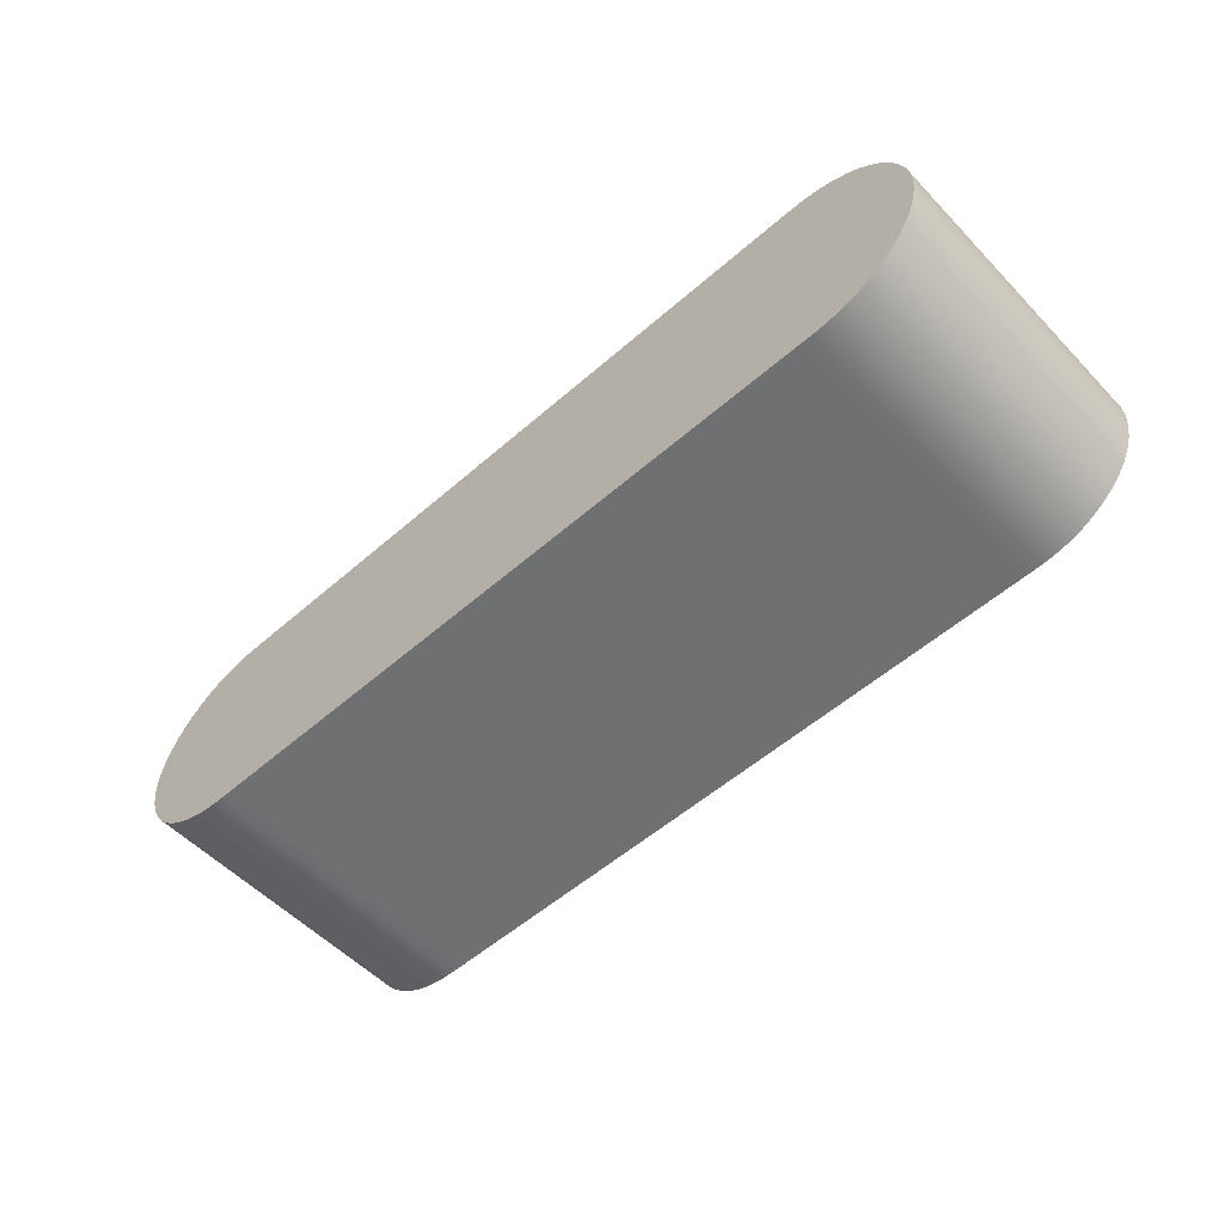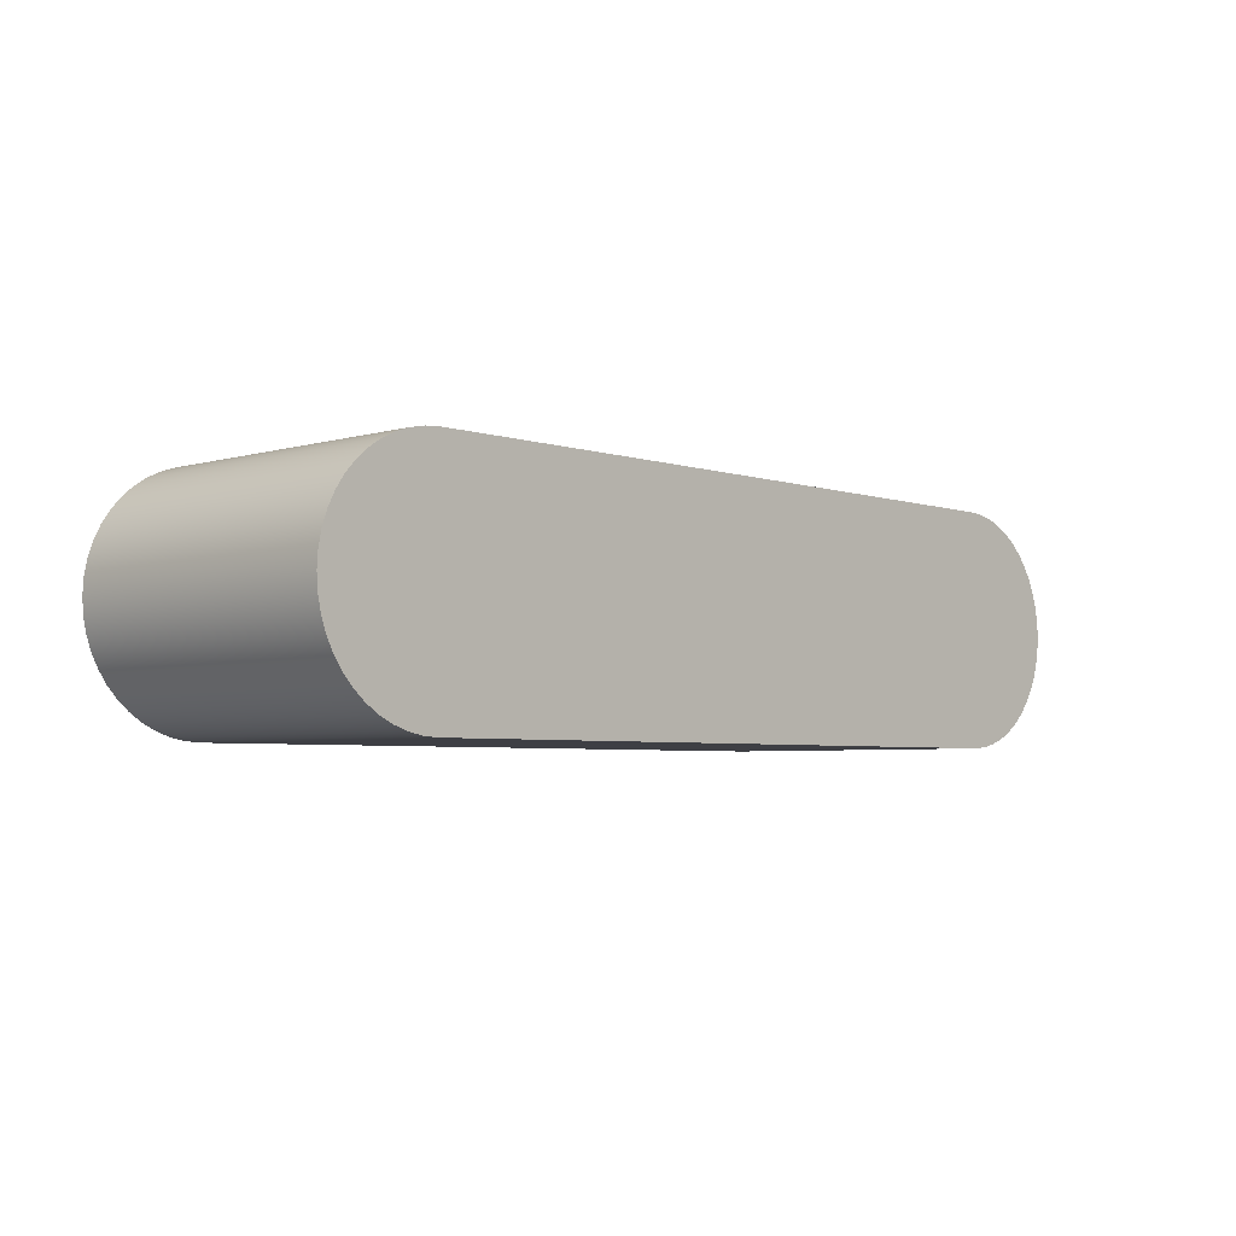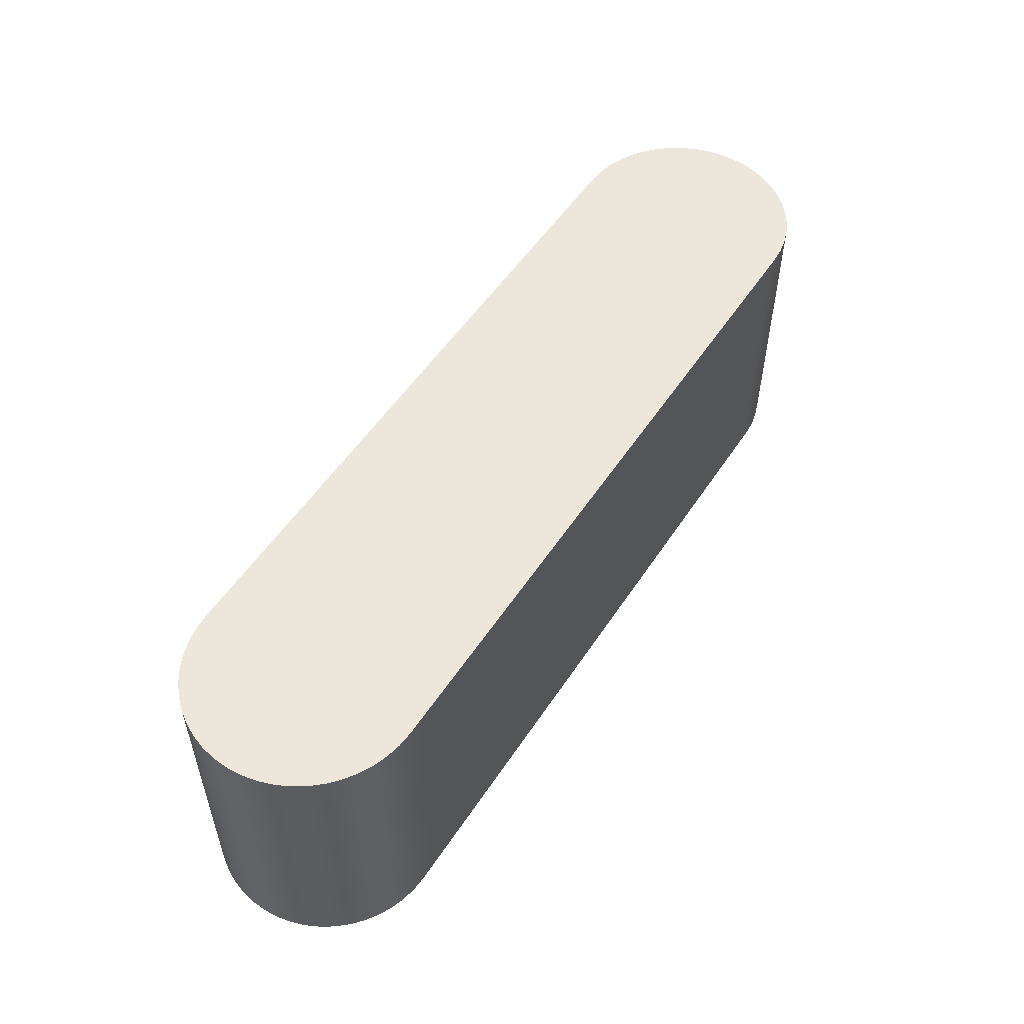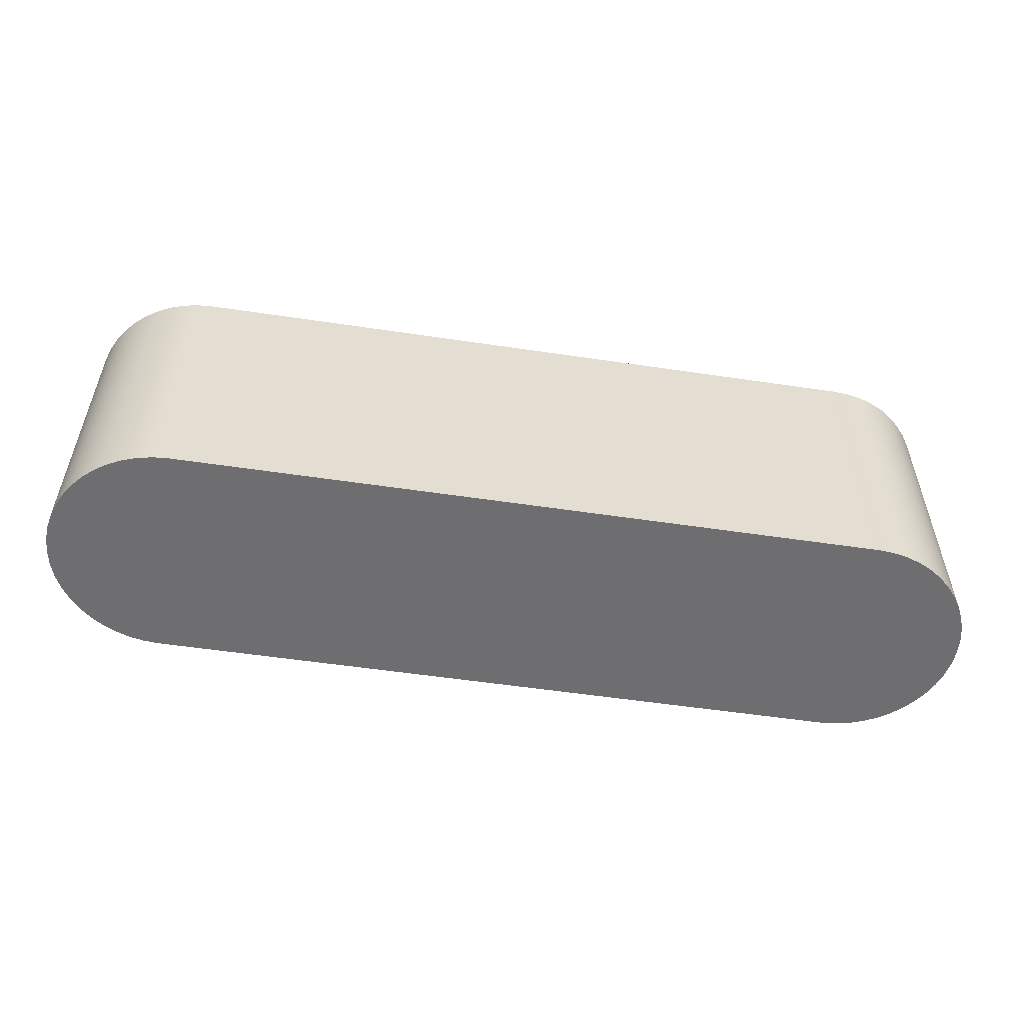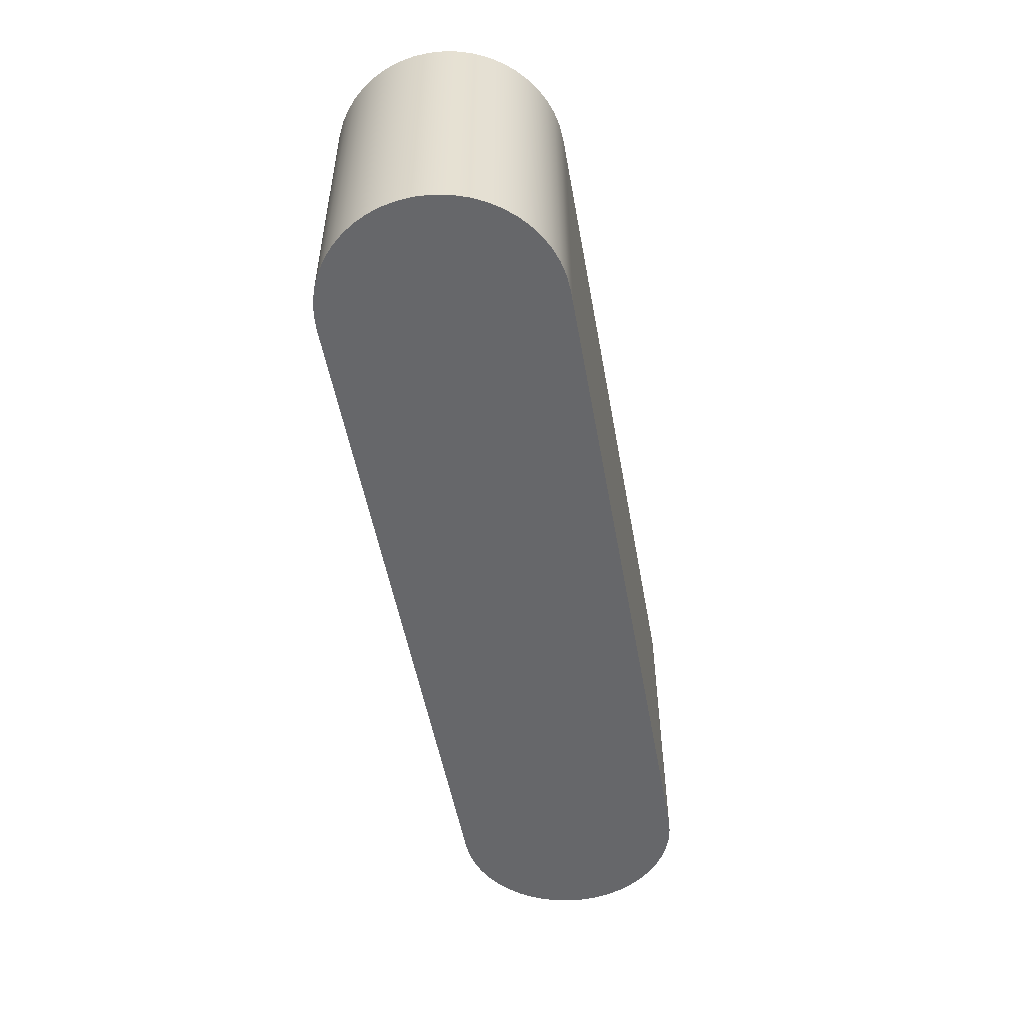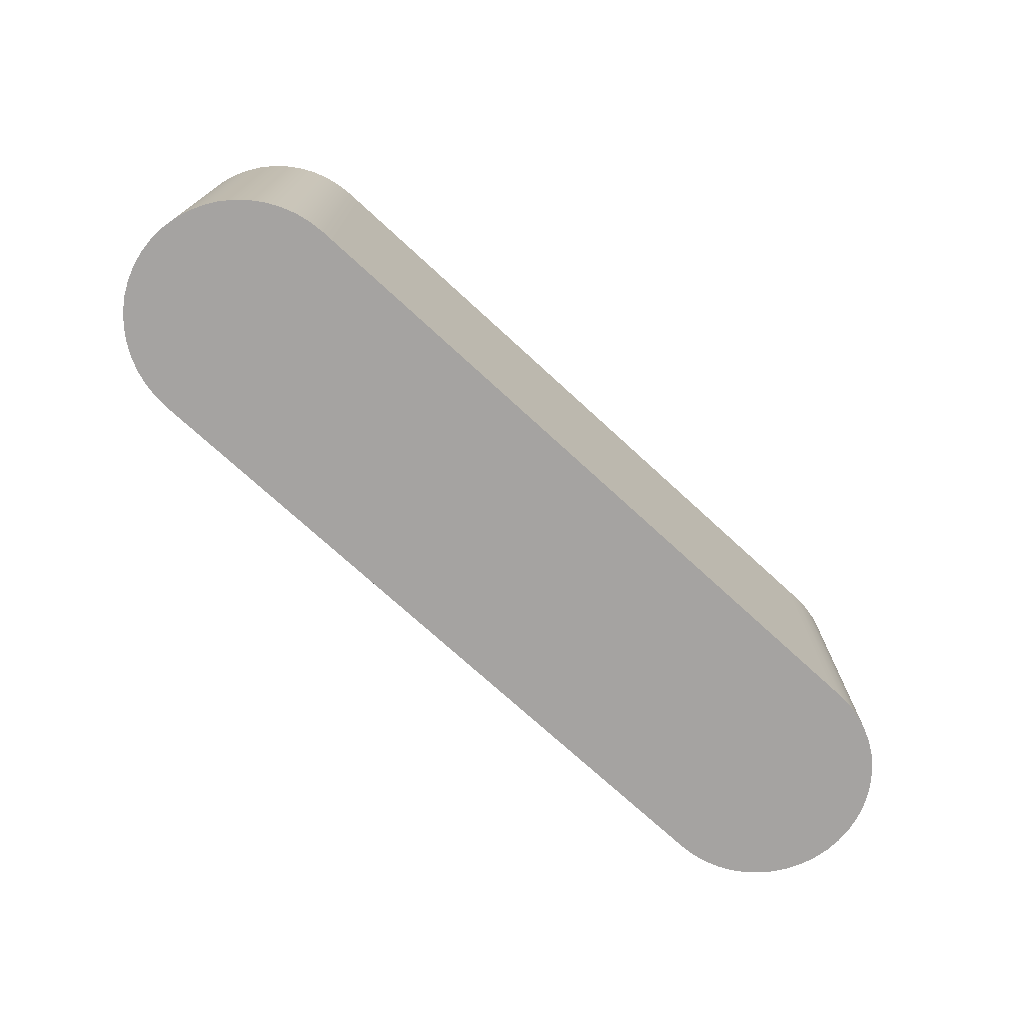
<metadata>
{"format":"obj","ext":"obj","renderer":"f3d","projection":"perspective","resolution":1024,"background":"white","views":[{"elev":-54.8,"azim":-137.3,"up":"+Z"},{"elev":-4.4,"azim":133.4,"up":"+Z"},{"elev":53.3,"azim":-57.4,"up":"+Y"},{"elev":-54.4,"azim":-9.0,"up":"+Y"},{"elev":-52.1,"azim":-79.8,"up":"+Y"},{"elev":-73.1,"azim":137.4,"up":"+Y"}]}
</metadata>
<code>
o Curve
v 0 0 0
v 0.04149 0 0
v 0.04149 0 0.04148
v 0 0 0.04148
l 1 2
l 2 3
l 3 4
l 4 1
o Curve.001
v 0.03303 0.005 0.01687
v 0.03354 0.005 0.01698
v 0.03402 0.005 0.01714
v 0.03447 0.005 0.01737
v 0.03489 0.005 0.01765
v 0.03526 0.005 0.01798
v 0.03559 0.005 0.01835
v 0.03587 0.005 0.01877
v 0.0361 0.005 0.01922
v 0.03627 0.005 0.0197
v 0.03637 0.005 0.02021
v 0.03641 0.005 0.02074
v 0.03637 0.005 0.02127
v 0.03627 0.005 0.02178
v 0.0361 0.005 0.02226
v 0.03587 0.005 0.02271
v 0.03559 0.005 0.02312
v 0.03526 0.005 0.0235
v 0.03489 0.005 0.02383
v 0.03447 0.005 0.02411
v 0.03402 0.005 0.02434
v 0.03354 0.005 0.0245
v 0.03303 0.005 0.02461
v 0.0325 0.005 0.02464
v 0.03204 0.005 0.02464
v 0.03076 0.005 0.02464
v 0.02883 0.005 0.02464
v 0.02641 0.005 0.02464
v 0.02366 0.005 0.02464
v 0.02074 0.005 0.02464
v 0.01783 0.005 0.02464
v 0.01508 0.005 0.02464
v 0.01266 0.005 0.02464
v 0.01073 0.005 0.02464
v 0.009447 0.005 0.02464
v 0.008984 0.005 0.02464
v 0.008455 0.005 0.02461
v 0.007947 0.005 0.0245
v 0.007465 0.005 0.02434
v 0.007015 0.005 0.02411
v 0.006599 0.005 0.02383
v 0.006224 0.005 0.0235
v 0.005894 0.005 0.02312
v 0.005614 0.005 0.02271
v 0.005387 0.005 0.02226
v 0.00522 0.005 0.02178
v 0.005116 0.005 0.02127
v 0.00508 0.005 0.02074
v 0.005116 0.005 0.02021
v 0.00522 0.005 0.0197
v 0.005387 0.005 0.01922
v 0.005614 0.005 0.01877
v 0.005894 0.005 0.01835
v 0.006224 0.005 0.01798
v 0.006599 0.005 0.01765
v 0.007015 0.005 0.01737
v 0.007465 0.005 0.01714
v 0.007947 0.005 0.01698
v 0.008455 0.005 0.01687
v 0.008984 0.005 0.01684
v 0.009447 0.005 0.01684
v 0.01073 0.005 0.01684
v 0.01266 0.005 0.01684
v 0.01508 0.005 0.01684
v 0.01783 0.005 0.01684
v 0.02074 0.005 0.01684
v 0.02366 0.005 0.01684
v 0.02641 0.005 0.01684
v 0.02883 0.005 0.01684
v 0.03076 0.005 0.01684
v 0.03204 0.005 0.01684
v 0.0325 0.005 0.01684
v 0.03303 -0.005 0.01687
v 0.03354 -0.005 0.01698
v 0.03402 -0.005 0.01714
v 0.03447 -0.005 0.01737
v 0.03489 -0.005 0.01765
v 0.03526 -0.005 0.01798
v 0.03559 -0.005 0.01835
v 0.03587 -0.005 0.01877
v 0.0361 -0.005 0.01922
v 0.03627 -0.005 0.0197
v 0.03637 -0.005 0.02021
v 0.03641 -0.005 0.02074
v 0.03637 -0.005 0.02127
v 0.03627 -0.005 0.02178
v 0.0361 -0.005 0.02226
v 0.03587 -0.005 0.02271
v 0.03559 -0.005 0.02312
v 0.03526 -0.005 0.0235
v 0.03489 -0.005 0.02383
v 0.03447 -0.005 0.02411
v 0.03402 -0.005 0.02434
v 0.03354 -0.005 0.0245
v 0.03303 -0.005 0.02461
v 0.0325 -0.005 0.02464
v 0.03204 -0.005 0.02464
v 0.03076 -0.005 0.02464
v 0.02883 -0.005 0.02464
v 0.02641 -0.005 0.02464
v 0.02366 -0.005 0.02464
v 0.02074 -0.005 0.02464
v 0.01783 -0.005 0.02464
v 0.01508 -0.005 0.02464
v 0.01266 -0.005 0.02464
v 0.01073 -0.005 0.02464
v 0.009447 -0.005 0.02464
v 0.008984 -0.005 0.02464
v 0.008455 -0.005 0.02461
v 0.007947 -0.005 0.0245
v 0.007465 -0.005 0.02434
v 0.007015 -0.005 0.02411
v 0.006599 -0.005 0.02383
v 0.006224 -0.005 0.0235
v 0.005894 -0.005 0.02312
v 0.005614 -0.005 0.02271
v 0.005387 -0.005 0.02226
v 0.00522 -0.005 0.02178
v 0.005116 -0.005 0.02127
v 0.00508 -0.005 0.02074
v 0.005116 -0.005 0.02021
v 0.00522 -0.005 0.0197
v 0.005387 -0.005 0.01922
v 0.005614 -0.005 0.01877
v 0.005894 -0.005 0.01835
v 0.006224 -0.005 0.01798
v 0.006599 -0.005 0.01765
v 0.007015 -0.005 0.01737
v 0.007465 -0.005 0.01714
v 0.007947 -0.005 0.01698
v 0.008455 -0.005 0.01687
v 0.008984 -0.005 0.01684
v 0.009447 -0.005 0.01684
v 0.01073 -0.005 0.01684
v 0.01266 -0.005 0.01684
v 0.01508 -0.005 0.01684
v 0.01783 -0.005 0.01684
v 0.02074 -0.005 0.01684
v 0.02366 -0.005 0.01684
v 0.02641 -0.005 0.01684
v 0.02883 -0.005 0.01684
v 0.03076 -0.005 0.01684
v 0.03204 -0.005 0.01684
v 0.0325 -0.005 0.01684
v 0.03303 -0.005 0.01687
v 0.03303 0.005 0.01687
v 0.03354 -0.005 0.01698
v 0.03354 0.005 0.01698
v 0.03402 -0.005 0.01714
v 0.03402 0.005 0.01714
v 0.03447 -0.005 0.01737
v 0.03447 0.005 0.01737
v 0.03489 -0.005 0.01765
v 0.03489 0.005 0.01765
v 0.03526 -0.005 0.01798
v 0.03526 0.005 0.01798
v 0.03559 -0.005 0.01835
v 0.03559 0.005 0.01835
v 0.03587 -0.005 0.01877
v 0.03587 0.005 0.01877
v 0.0361 -0.005 0.01922
v 0.0361 0.005 0.01922
v 0.03627 -0.005 0.0197
v 0.03627 0.005 0.0197
v 0.03637 -0.005 0.02021
v 0.03637 0.005 0.02021
v 0.03641 -0.005 0.02074
v 0.03641 0.005 0.02074
v 0.03637 -0.005 0.02127
v 0.03637 0.005 0.02127
v 0.03627 -0.005 0.02178
v 0.03627 0.005 0.02178
v 0.0361 -0.005 0.02226
v 0.0361 0.005 0.02226
v 0.03587 -0.005 0.02271
v 0.03587 0.005 0.02271
v 0.03559 -0.005 0.02312
v 0.03559 0.005 0.02312
v 0.03526 -0.005 0.0235
v 0.03526 0.005 0.0235
v 0.03489 -0.005 0.02383
v 0.03489 0.005 0.02383
v 0.03447 -0.005 0.02411
v 0.03447 0.005 0.02411
v 0.03402 -0.005 0.02434
v 0.03402 0.005 0.02434
v 0.03354 -0.005 0.0245
v 0.03354 0.005 0.0245
v 0.03303 -0.005 0.02461
v 0.03303 0.005 0.02461
v 0.0325 -0.005 0.02464
v 0.0325 0.005 0.02464
v 0.03204 -0.005 0.02464
v 0.03204 0.005 0.02464
v 0.03076 -0.005 0.02464
v 0.03076 0.005 0.02464
v 0.02883 -0.005 0.02464
v 0.02883 0.005 0.02464
v 0.02641 -0.005 0.02464
v 0.02641 0.005 0.02464
v 0.02366 -0.005 0.02464
v 0.02366 0.005 0.02464
v 0.02074 -0.005 0.02464
v 0.02074 0.005 0.02464
v 0.01783 -0.005 0.02464
v 0.01783 0.005 0.02464
v 0.01508 -0.005 0.02464
v 0.01508 0.005 0.02464
v 0.01266 -0.005 0.02464
v 0.01266 0.005 0.02464
v 0.01073 -0.005 0.02464
v 0.01073 0.005 0.02464
v 0.009447 -0.005 0.02464
v 0.009447 0.005 0.02464
v 0.008984 -0.005 0.02464
v 0.008984 0.005 0.02464
v 0.008455 -0.005 0.02461
v 0.008455 0.005 0.02461
v 0.007947 -0.005 0.0245
v 0.007947 0.005 0.0245
v 0.007465 -0.005 0.02434
v 0.007465 0.005 0.02434
v 0.007015 -0.005 0.02411
v 0.007015 0.005 0.02411
v 0.006599 -0.005 0.02383
v 0.006599 0.005 0.02383
v 0.006224 -0.005 0.0235
v 0.006224 0.005 0.0235
v 0.005894 -0.005 0.02312
v 0.005894 0.005 0.02312
v 0.005614 -0.005 0.02271
v 0.005614 0.005 0.02271
v 0.005387 -0.005 0.02226
v 0.005387 0.005 0.02226
v 0.00522 -0.005 0.02178
v 0.00522 0.005 0.02178
v 0.005116 -0.005 0.02127
v 0.005116 0.005 0.02127
v 0.00508 -0.005 0.02074
v 0.00508 0.005 0.02074
v 0.005116 -0.005 0.02021
v 0.005116 0.005 0.02021
v 0.00522 -0.005 0.0197
v 0.00522 0.005 0.0197
v 0.005387 -0.005 0.01922
v 0.005387 0.005 0.01922
v 0.005614 -0.005 0.01877
v 0.005614 0.005 0.01877
v 0.005894 -0.005 0.01835
v 0.005894 0.005 0.01835
v 0.006224 -0.005 0.01798
v 0.006224 0.005 0.01798
v 0.006599 -0.005 0.01765
v 0.006599 0.005 0.01765
v 0.007015 -0.005 0.01737
v 0.007015 0.005 0.01737
v 0.007465 -0.005 0.01714
v 0.007465 0.005 0.01714
v 0.007947 -0.005 0.01698
v 0.007947 0.005 0.01698
v 0.008455 -0.005 0.01687
v 0.008455 0.005 0.01687
v 0.008984 -0.005 0.01684
v 0.008984 0.005 0.01684
v 0.009447 -0.005 0.01684
v 0.009447 0.005 0.01684
v 0.01073 -0.005 0.01684
v 0.01073 0.005 0.01684
v 0.01266 -0.005 0.01684
v 0.01266 0.005 0.01684
v 0.01508 -0.005 0.01684
v 0.01508 0.005 0.01684
v 0.01783 -0.005 0.01684
v 0.01783 0.005 0.01684
v 0.02074 -0.005 0.01684
v 0.02074 0.005 0.01684
v 0.02366 -0.005 0.01684
v 0.02366 0.005 0.01684
v 0.02641 -0.005 0.01684
v 0.02641 0.005 0.01684
v 0.02883 -0.005 0.01684
v 0.02883 0.005 0.01684
v 0.03076 -0.005 0.01684
v 0.03076 0.005 0.01684
v 0.03204 -0.005 0.01684
v 0.03204 0.005 0.01684
v 0.0325 -0.005 0.01684
v 0.0325 0.005 0.01684
f 63 65 64
f 63 66 65
f 63 67 66
f 63 68 67
f 63 69 68
f 63 70 69
f 63 71 70
f 63 72 71
f 63 73 72
f 63 74 73
f 63 75 74
f 63 76 75
f 63 5 76
f 62 5 63
f 62 6 5
f 61 6 62
f 61 7 6
f 60 7 61
f 60 8 7
f 59 8 60
f 59 9 8
f 58 9 59
f 58 10 9
f 57 10 58
f 57 11 10
f 56 11 57
f 56 12 11
f 55 12 56
f 55 13 12
f 54 13 55
f 54 14 13
f 53 14 54
f 53 15 14
f 52 15 53
f 52 16 15
f 51 16 52
f 51 17 16
f 51 18 17
f 50 18 51
f 50 19 18
f 49 19 50
f 49 20 19
f 48 20 49
f 48 21 20
f 47 21 48
f 47 22 21
f 46 22 47
f 46 23 22
f 45 23 46
f 45 24 23
f 44 24 45
f 44 25 24
f 43 25 44
f 43 26 25
f 42 26 43
f 42 27 26
f 41 27 42
f 41 28 27
f 40 28 41
f 39 28 40
f 38 28 39
f 37 28 38
f 36 28 37
f 35 28 36
f 34 28 35
f 33 28 34
f 32 28 33
f 31 28 32
f 30 28 31
f 29 28 30
f 137 135 136
f 138 135 137
f 139 135 138
f 140 135 139
f 141 135 140
f 142 135 141
f 143 135 142
f 144 135 143
f 145 135 144
f 146 135 145
f 147 135 146
f 148 135 147
f 77 135 148
f 77 134 135
f 78 134 77
f 78 133 134
f 79 133 78
f 79 132 133
f 80 132 79
f 80 131 132
f 81 131 80
f 81 130 131
f 82 130 81
f 82 129 130
f 83 129 82
f 83 128 129
f 84 128 83
f 84 127 128
f 85 127 84
f 85 126 127
f 86 126 85
f 86 125 126
f 87 125 86
f 87 124 125
f 88 124 87
f 88 123 124
f 89 123 88
f 90 123 89
f 90 122 123
f 91 122 90
f 91 121 122
f 92 121 91
f 92 120 121
f 93 120 92
f 93 119 120
f 94 119 93
f 94 118 119
f 95 118 94
f 95 117 118
f 96 117 95
f 96 116 117
f 97 116 96
f 97 115 116
f 98 115 97
f 98 114 115
f 99 114 98
f 99 113 114
f 100 113 99
f 100 112 113
f 100 111 112
f 100 110 111
f 100 109 110
f 100 108 109
f 100 107 108
f 100 106 107
f 100 105 106
f 100 104 105
f 100 103 104
f 100 102 103
f 100 101 102
f 150 152 151 149
f 152 154 153 151
f 154 156 155 153
f 156 158 157 155
f 158 160 159 157
f 160 162 161 159
f 162 164 163 161
f 164 166 165 163
f 166 168 167 165
f 168 170 169 167
f 170 172 171 169
f 172 174 173 171
f 174 176 175 173
f 176 178 177 175
f 178 180 179 177
f 180 182 181 179
f 182 184 183 181
f 184 186 185 183
f 186 188 187 185
f 188 190 189 187
f 190 192 191 189
f 192 194 193 191
f 194 196 195 193
f 196 198 197 195
f 198 200 199 197
f 200 202 201 199
f 202 204 203 201
f 204 206 205 203
f 206 208 207 205
f 208 210 209 207
f 210 212 211 209
f 212 214 213 211
f 214 216 215 213
f 216 218 217 215
f 218 220 219 217
f 220 222 221 219
f 222 224 223 221
f 224 226 225 223
f 226 228 227 225
f 228 230 229 227
f 230 232 231 229
f 232 234 233 231
f 234 236 235 233
f 236 238 237 235
f 238 240 239 237
f 240 242 241 239
f 242 244 243 241
f 244 246 245 243
f 246 248 247 245
f 248 250 249 247
f 250 252 251 249
f 252 254 253 251
f 254 256 255 253
f 256 258 257 255
f 258 260 259 257
f 260 262 261 259
f 262 264 263 261
f 264 266 265 263
f 266 268 267 265
f 268 270 269 267
f 270 272 271 269
f 272 274 273 271
f 274 276 275 273
f 276 278 277 275
f 278 280 279 277
f 280 282 281 279
f 282 284 283 281
f 284 286 285 283
f 286 288 287 285
f 288 290 289 287
f 290 292 291 289
f 292 150 149 291

</code>
